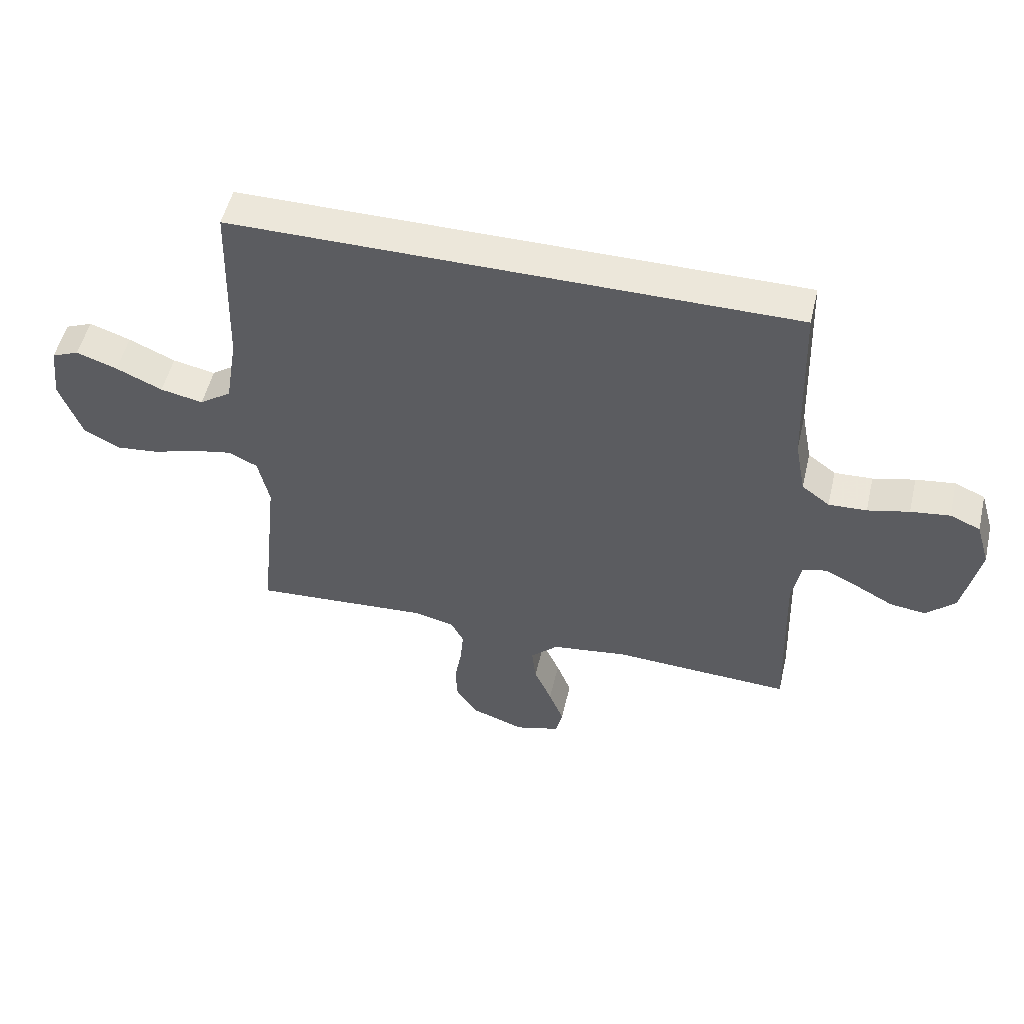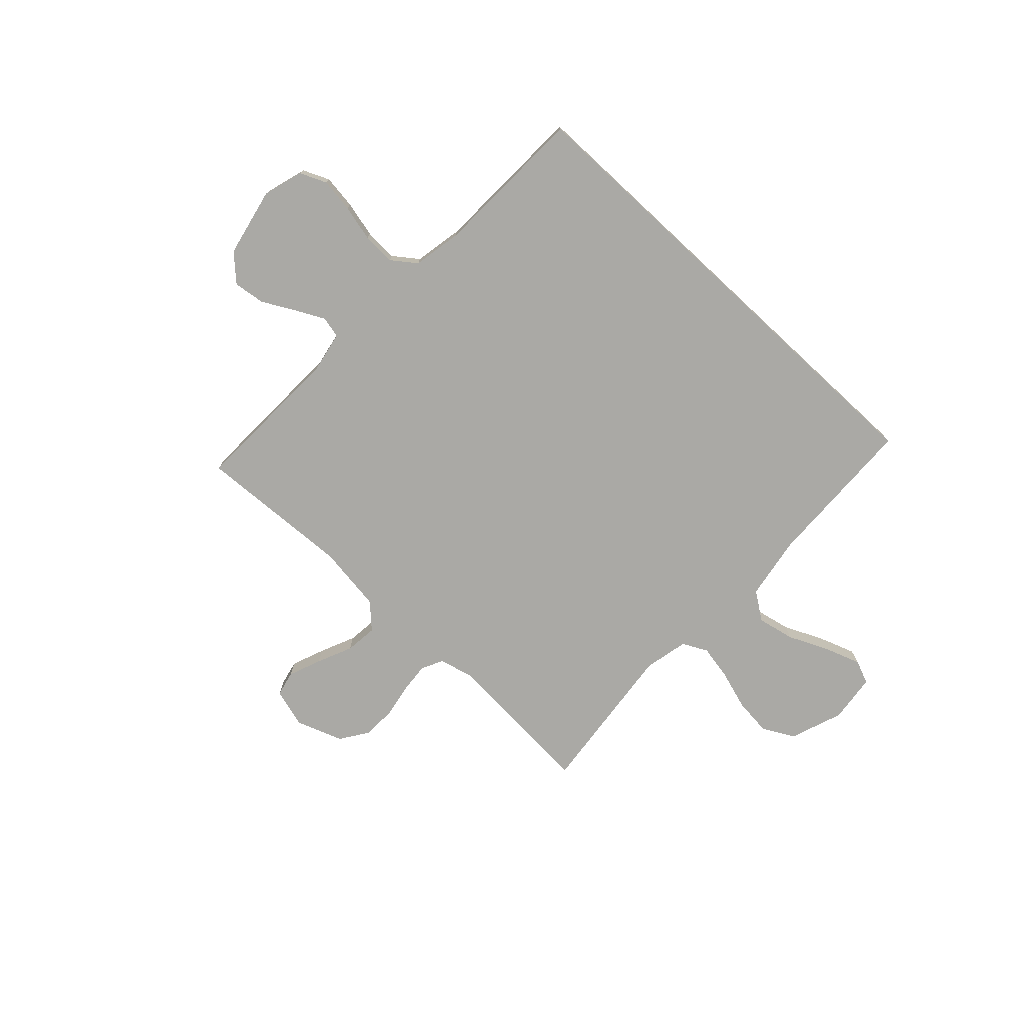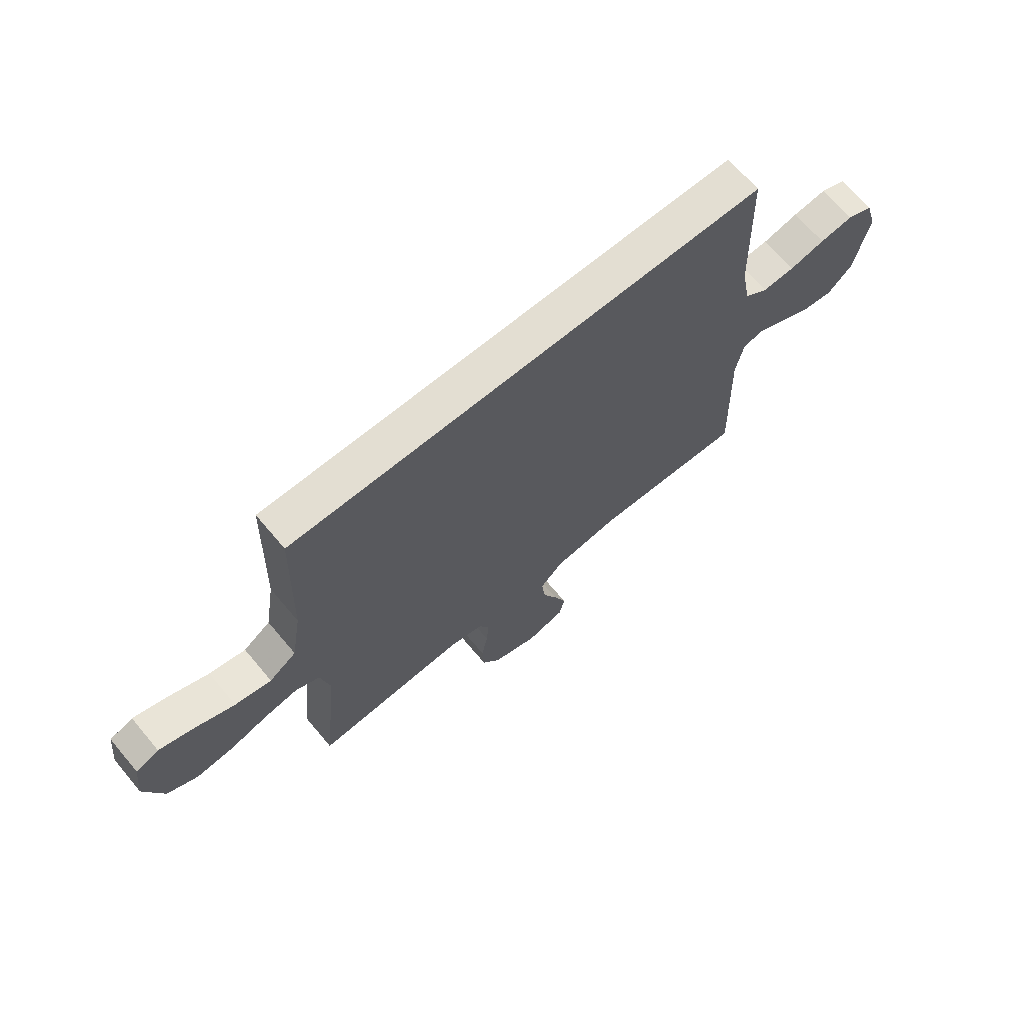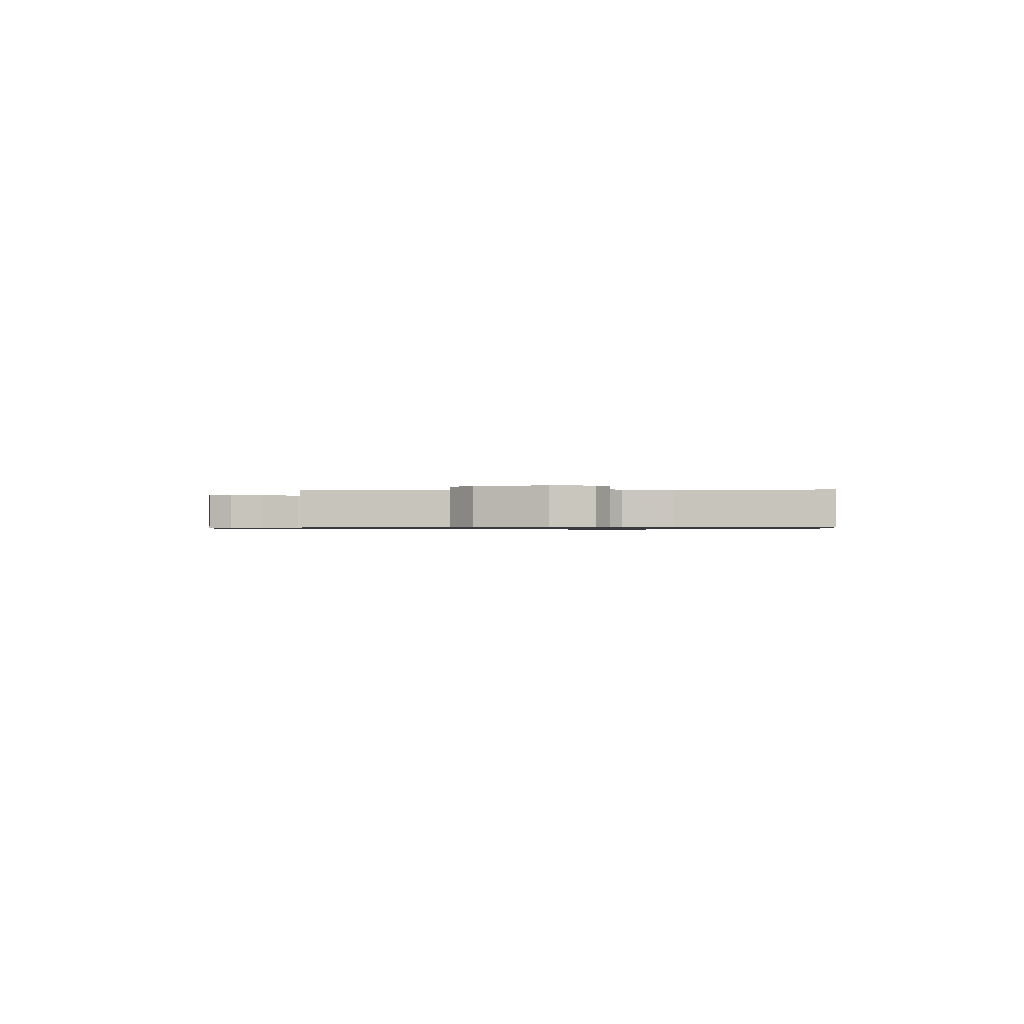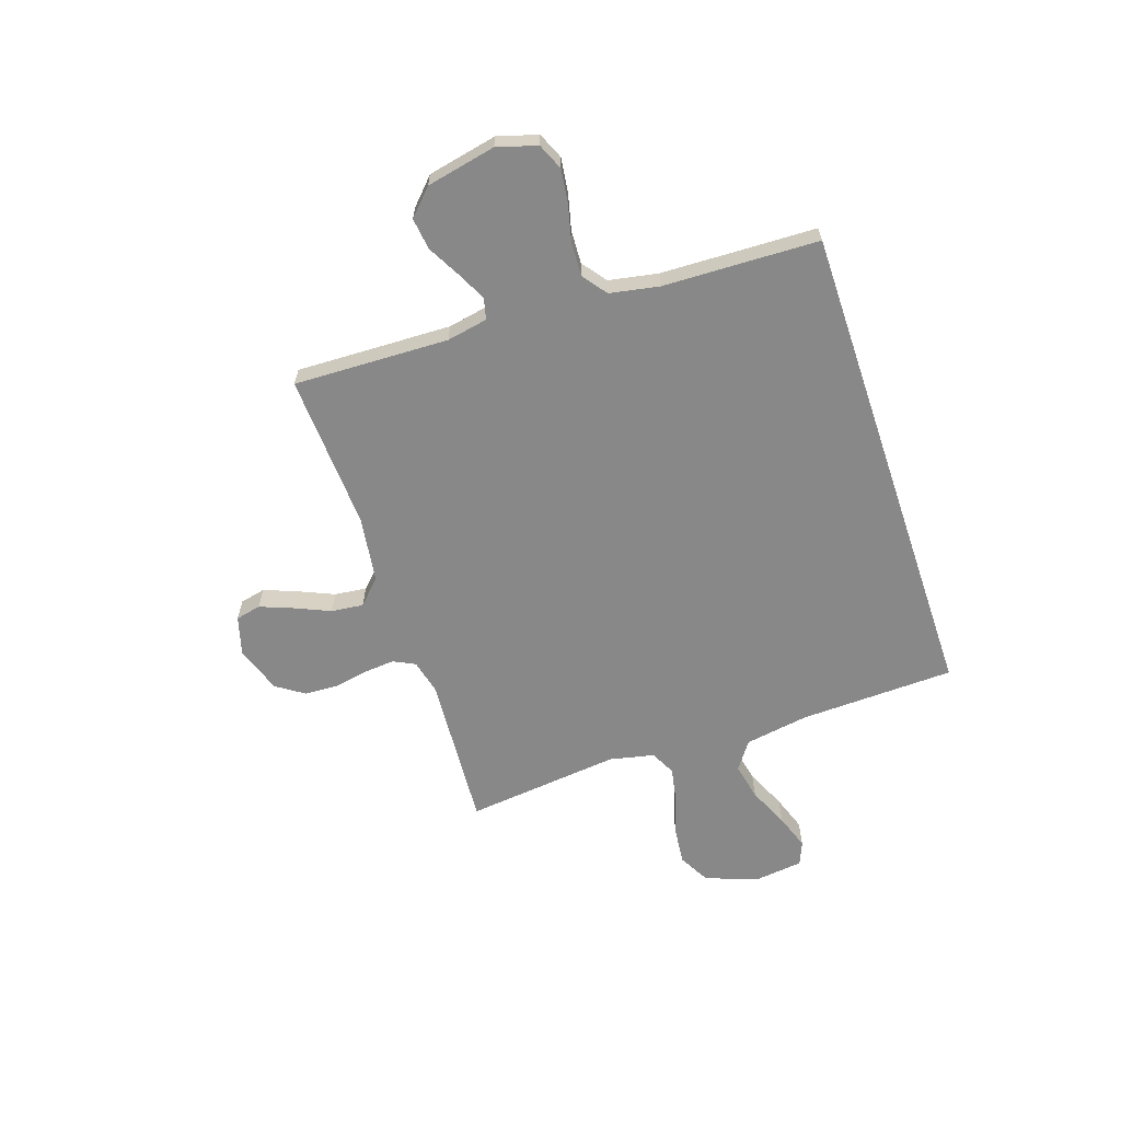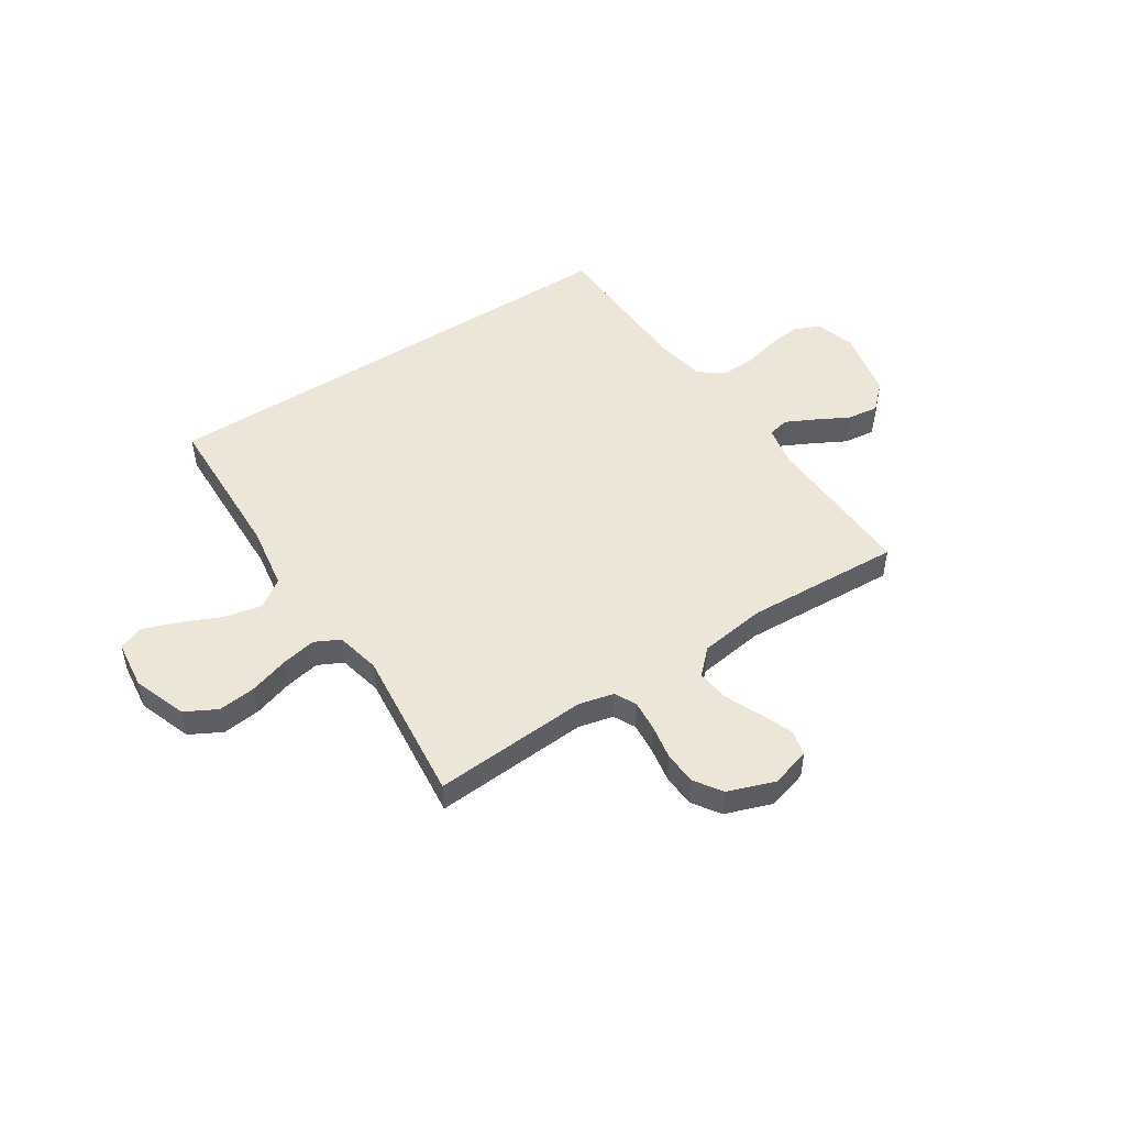
<metadata>
{"format":"obj","ext":"obj","renderer":"f3d","projection":"perspective","resolution":1024,"background":"white","views":[{"elev":52.2,"azim":-166.8,"up":"+Z"},{"elev":-75.4,"azim":-42.9,"up":"+Y"},{"elev":67.7,"azim":139.9,"up":"+Z"},{"elev":-0.7,"azim":-83.6,"up":"+Y"},{"elev":-62.9,"azim":-71.3,"up":"+Y"},{"elev":49.3,"azim":146.9,"up":"+Y"}]}
</metadata>
<code>
v 0.49 0.07 0.5
v 0.499 0.07 0.2
v 0.519 0.07 0.077
v 0.573 0.07 0.039
v 0.645 0.07 0.054
v 0.723 0.07 0.089
v 0.792 0.07 0.113
v 0.838 0.07 0.094
v 0.849 0.07 0
v 0.812 0.07 -0.102
v 0.751 0.07 -0.135
v 0.678 0.07 -0.127
v 0.602 0.07 -0.103
v 0.535 0.07 -0.09
v 0.487 0.07 -0.114
v 0.468 0.07 -0.2
v 0.5 0.07 -0.5
v 0.2 0.07 -0.48
v 0.133 0.07 -0.496
v 0.112 0.07 -0.538
v 0.117 0.07 -0.597
v 0.129 0.07 -0.664
v 0.126 0.07 -0.728
v 0.09 0.07 -0.781
v 0 0.07 -0.813
v -0.076 0.07 -0.791
v -0.087 0.07 -0.742
v -0.062 0.07 -0.678
v -0.032 0.07 -0.61
v -0.025 0.07 -0.548
v -0.071 0.07 -0.503
v -0.2 0.07 -0.485
v -0.5 0.07 -0.5
v -0.49 0.07 -0.2
v -0.505 0.07 -0.121
v -0.546 0.07 -0.111
v -0.602 0.07 -0.139
v -0.665 0.07 -0.173
v -0.726 0.07 -0.181
v -0.775 0.07 -0.134
v -0.803 0.07 0
v -0.78 0.07 0.077
v -0.729 0.07 0.099
v -0.663 0.07 0.09
v -0.593 0.07 0.073
v -0.529 0.07 0.07
v -0.482 0.07 0.105
v -0.464 0.07 0.2
v -0.454 0.07 0.5
v 0.49 0 0.5
v 0.499 0 0.2
v 0.519 0 0.077
v 0.573 0 0.039
v 0.645 0 0.054
v 0.723 0 0.089
v 0.792 0 0.113
v 0.838 0 0.094
v 0.849 0 0
v 0.812 0 -0.102
v 0.751 0 -0.135
v 0.678 0 -0.127
v 0.602 0 -0.103
v 0.535 0 -0.09
v 0.487 0 -0.114
v 0.468 0 -0.2
v 0.5 0 -0.5
v 0.2 0 -0.48
v 0.133 0 -0.496
v 0.112 0 -0.538
v 0.117 0 -0.597
v 0.129 0 -0.664
v 0.126 0 -0.728
v 0.09 0 -0.781
v 0 0 -0.813
v -0.076 0 -0.791
v -0.087 0 -0.742
v -0.062 0 -0.678
v -0.032 0 -0.61
v -0.025 0 -0.548
v -0.071 0 -0.503
v -0.2 0 -0.485
v -0.5 0 -0.5
v -0.49 0 -0.2
v -0.505 0 -0.121
v -0.546 0 -0.111
v -0.602 0 -0.139
v -0.665 0 -0.173
v -0.726 0 -0.181
v -0.775 0 -0.134
v -0.803 0 0
v -0.78 0 0.077
v -0.729 0 0.099
v -0.663 0 0.09
v -0.593 0 0.073
v -0.529 0 0.07
v -0.482 0 0.105
v -0.464 0 0.2
v -0.454 0 0.5
f 48 49 1 2
f 47 48 2 3
f 46 47 3 4
f 42 43 44 45
f 42 45 46
f 41 42 46 4
f 37 38 39 40
f 36 37 40 41
f 35 36 41 4
f 32 33 34
f 31 32 34 35
f 26 27 28 29
f 24 25 26 29
f 24 29 30
f 21 22 23 24
f 20 21 24 30
f 19 20 30 31
f 16 17 18
f 15 16 18 19
f 10 11 12 13
f 10 13 14
f 9 10 14
f 8 9 14
f 5 6 7 8
f 4 5 8 14
f 35 4 14 15
f 15 19 31 35
f 51 50 98 97
f 52 51 97 96
f 53 52 96 95
f 94 93 92 91
f 95 94 91
f 53 95 91 90
f 89 88 87 86
f 90 89 86 85
f 53 90 85 84
f 83 82 81
f 84 83 81 80
f 78 77 76 75
f 78 75 74 73
f 79 78 73
f 73 72 71 70
f 79 73 70 69
f 80 79 69 68
f 67 66 65
f 68 67 65 64
f 62 61 60 59
f 63 62 59
f 63 59 58
f 63 58 57
f 57 56 55 54
f 63 57 54 53
f 64 63 53 84
f 84 80 68 64
f 1 50 51 2
f 2 51 52 3
f 3 52 53 4
f 4 53 54 5
f 5 54 55 6
f 6 55 56 7
f 7 56 57 8
f 8 57 58 9
f 9 58 59 10
f 10 59 60 11
f 11 60 61 12
f 12 61 62 13
f 13 62 63 14
f 14 63 64 15
f 15 64 65 16
f 16 65 66 17
f 17 66 67 18
f 18 67 68 19
f 19 68 69 20
f 20 69 70 21
f 21 70 71 22
f 22 71 72 23
f 23 72 73 24
f 24 73 74 25
f 25 74 75 26
f 26 75 76 27
f 27 76 77 28
f 28 77 78 29
f 29 78 79 30
f 30 79 80 31
f 31 80 81 32
f 32 81 82 33
f 33 82 83 34
f 34 83 84 35
f 35 84 85 36
f 36 85 86 37
f 37 86 87 38
f 38 87 88 39
f 39 88 89 40
f 40 89 90 41
f 41 90 91 42
f 42 91 92 43
f 43 92 93 44
f 44 93 94 45
f 45 94 95 46
f 46 95 96 47
f 47 96 97 48
f 48 97 98 49
f 49 98 50 1

</code>
